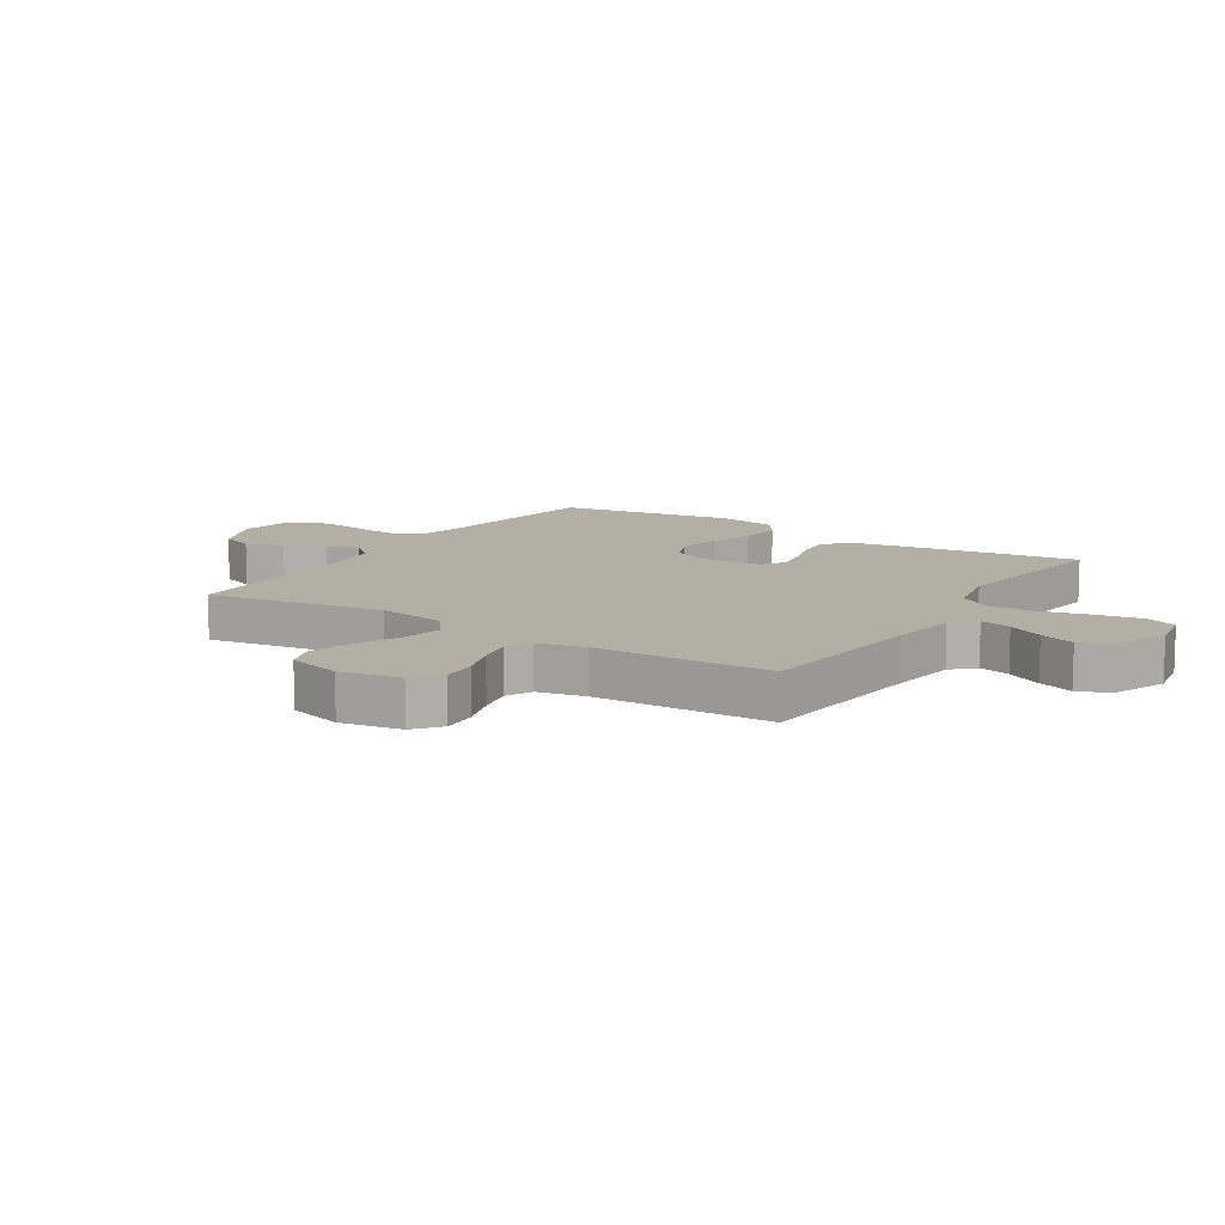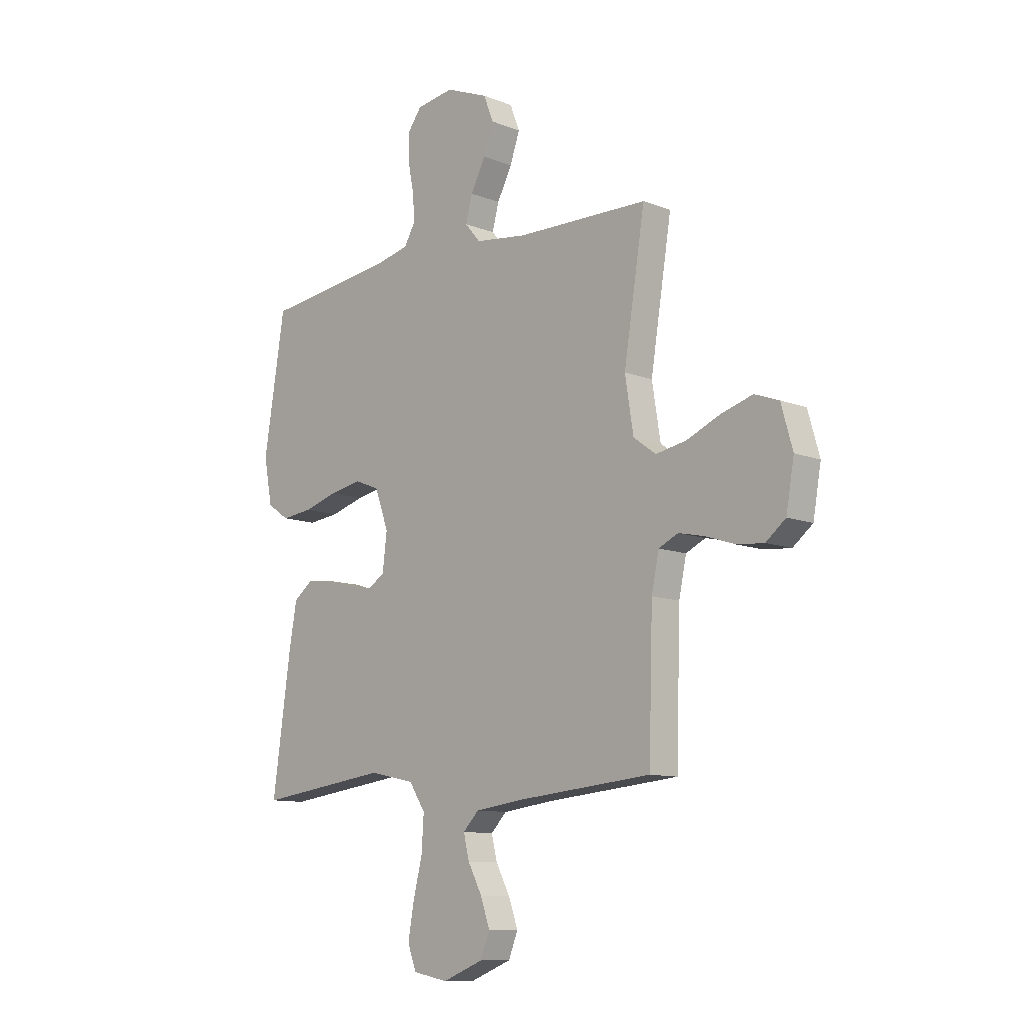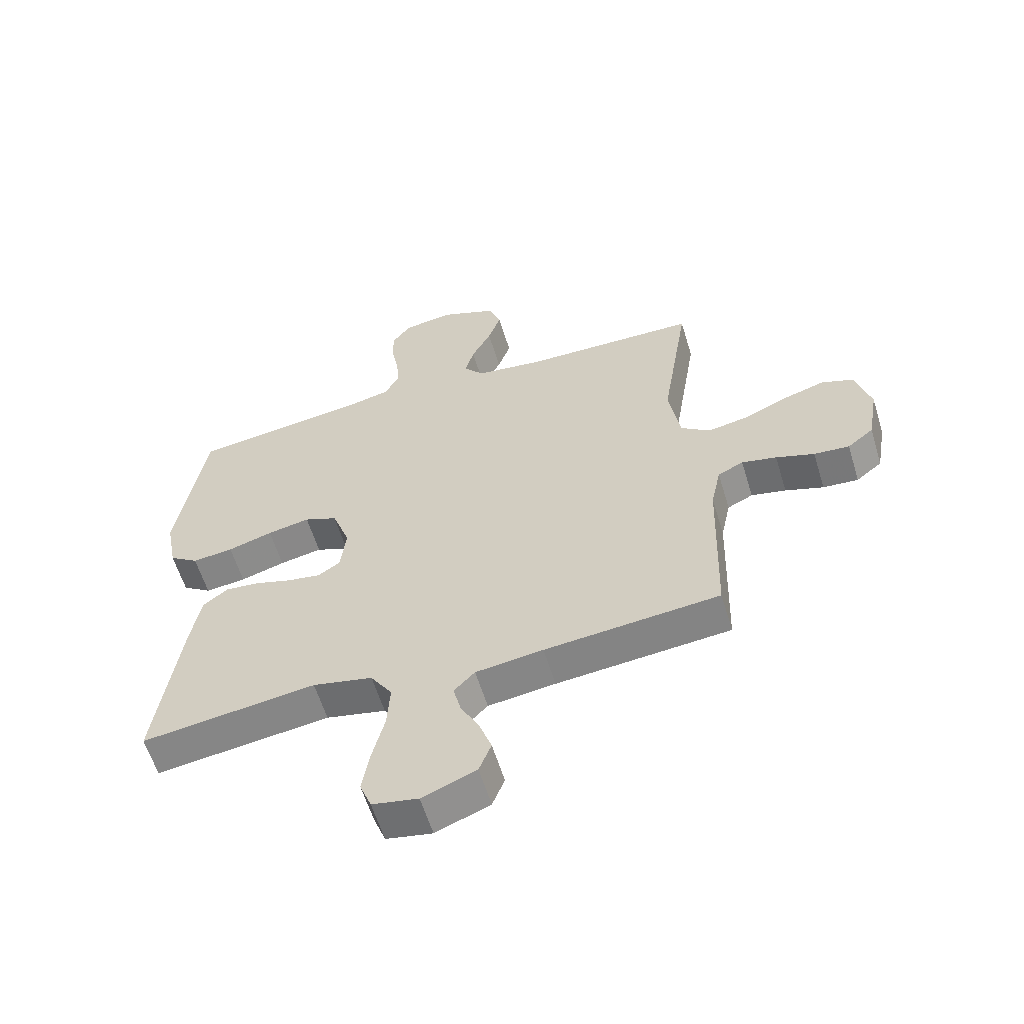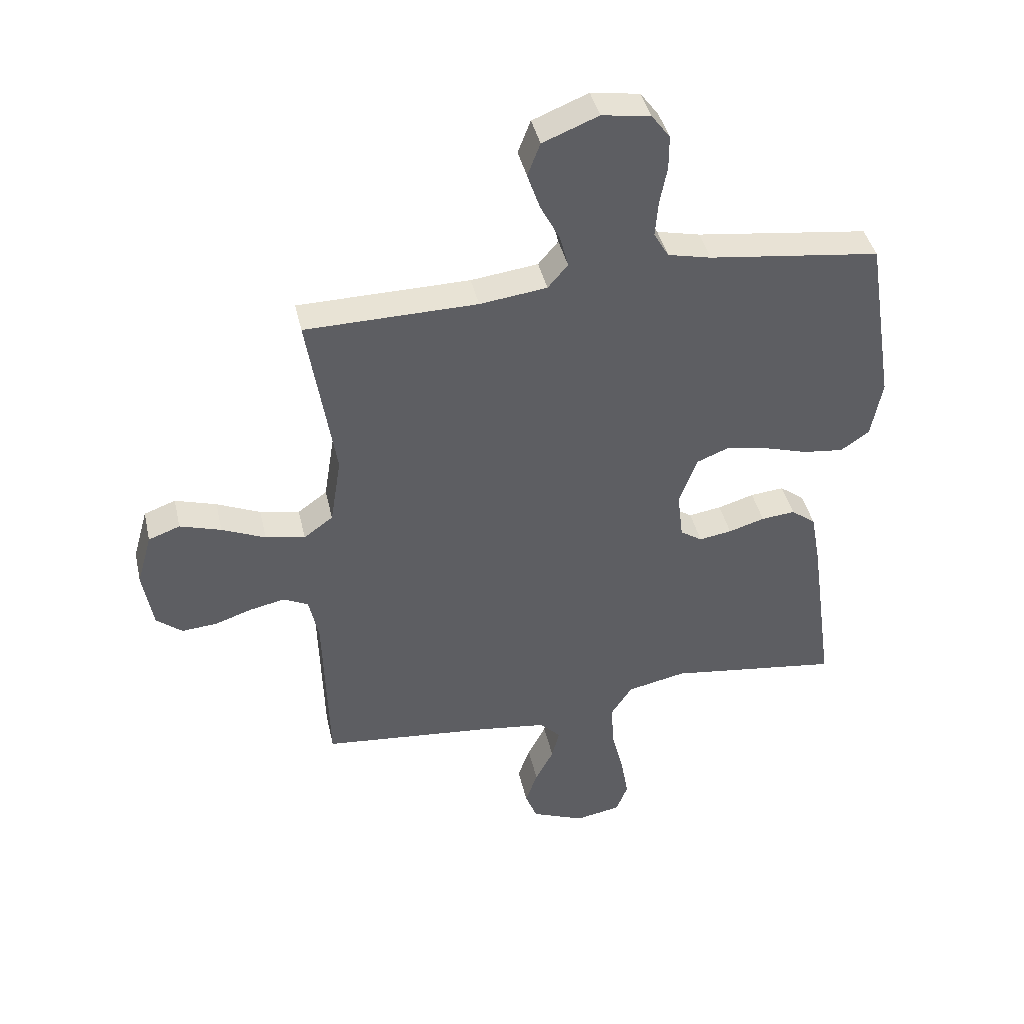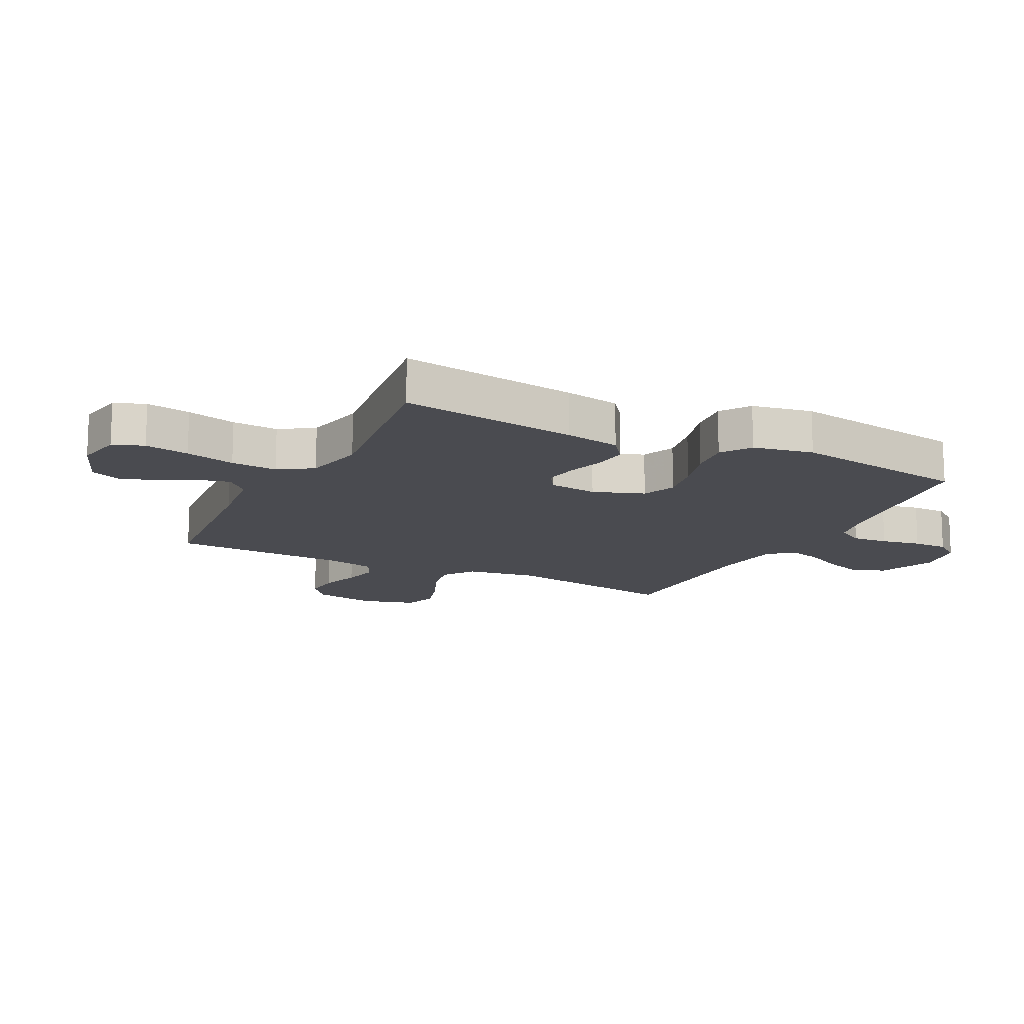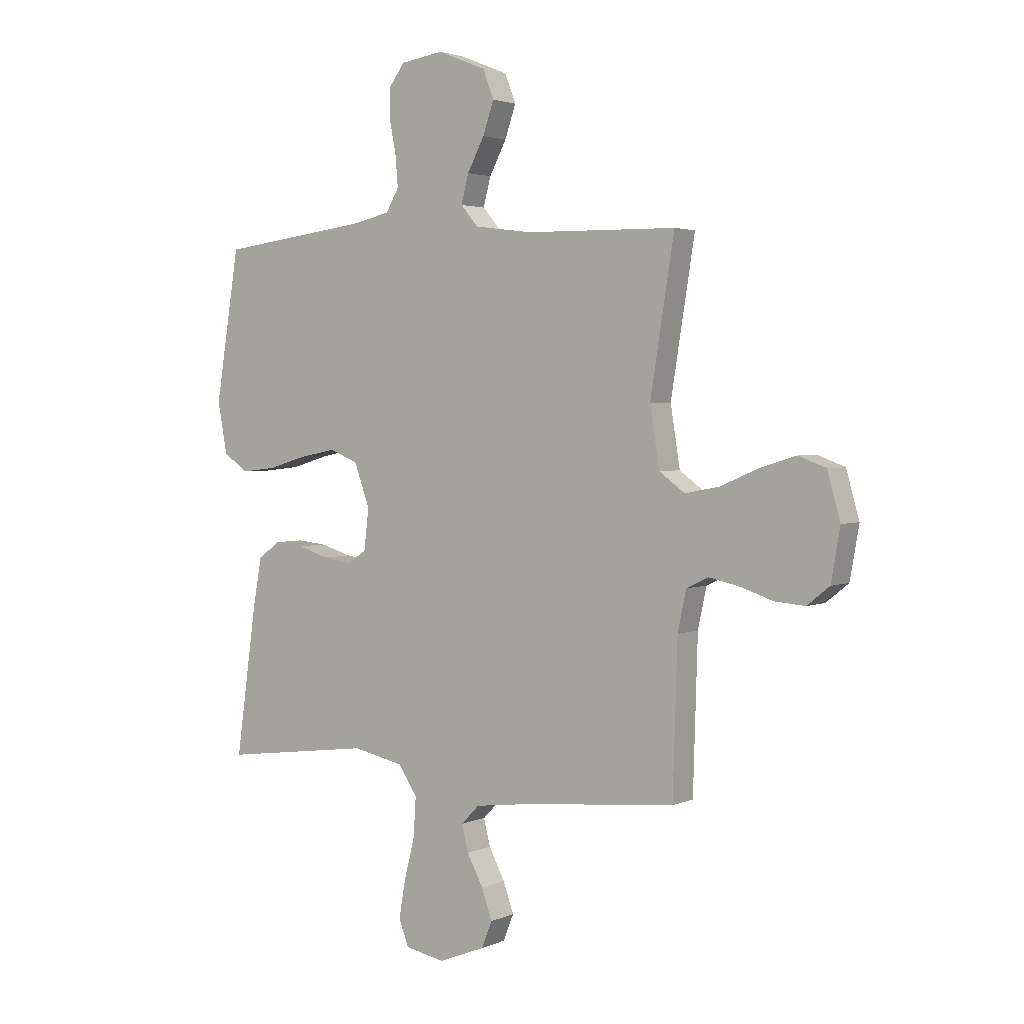
<metadata>
{"format":"obj","ext":"obj","renderer":"f3d","projection":"perspective","resolution":1024,"background":"white","views":[{"elev":11.3,"azim":122.7,"up":"+Y"},{"elev":-10.6,"azim":45.5,"up":"+Z"},{"elev":-59.4,"azim":16.9,"up":"+Z"},{"elev":41.4,"azim":167.4,"up":"+Z"},{"elev":-14.5,"azim":-116.8,"up":"+Y"},{"elev":2.8,"azim":34.7,"up":"+Z"}]}
</metadata>
<code>
v -0.5 0.07 0.5
v -0.2 0.07 0.538
v -0.125 0.07 0.555
v -0.099 0.07 0.6
v -0.104 0.07 0.661
v -0.117 0.07 0.728
v -0.117 0.07 0.787
v -0.085 0.07 0.83
v 0 0.07 0.843
v 0.097 0.07 0.804
v 0.119 0.07 0.747
v 0.097 0.07 0.683
v 0.063 0.07 0.618
v 0.048 0.07 0.561
v 0.083 0.07 0.52
v 0.2 0.07 0.505
v 0.5 0.07 0.5
v 0.452 0.07 0.2
v 0.471 0.07 0.081
v 0.522 0.07 0.044
v 0.591 0.07 0.057
v 0.667 0.07 0.09
v 0.739 0.07 0.112
v 0.794 0.07 0.092
v 0.82 0.07 0
v 0.802 0.07 -0.103
v 0.757 0.07 -0.139
v 0.696 0.07 -0.134
v 0.63 0.07 -0.112
v 0.57 0.07 -0.099
v 0.526 0.07 -0.12
v 0.509 0.07 -0.2
v 0.5 0.07 -0.5
v 0.2 0.07 -0.528
v 0.084 0.07 -0.543
v 0.048 0.07 -0.58
v 0.061 0.07 -0.633
v 0.093 0.07 -0.694
v 0.114 0.07 -0.754
v 0.093 0.07 -0.807
v 0 0.07 -0.844
v -0.079 0.07 -0.829
v -0.099 0.07 -0.777
v -0.086 0.07 -0.702
v -0.065 0.07 -0.618
v -0.06 0.07 -0.54
v -0.097 0.07 -0.483
v -0.2 0.07 -0.461
v -0.5 0.07 -0.5
v -0.458 0.07 -0.2
v -0.441 0.07 -0.106
v -0.398 0.07 -0.073
v -0.339 0.07 -0.079
v -0.276 0.07 -0.098
v -0.219 0.07 -0.107
v -0.181 0.07 -0.082
v -0.171 0.07 0
v -0.202 0.07 0.086
v -0.259 0.07 0.109
v -0.332 0.07 0.095
v -0.409 0.07 0.072
v -0.479 0.07 0.064
v -0.529 0.07 0.098
v -0.548 0.07 0.2
v -0.5 0 0.5
v -0.2 0 0.538
v -0.125 0 0.555
v -0.099 0 0.6
v -0.104 0 0.661
v -0.117 0 0.728
v -0.117 0 0.787
v -0.085 0 0.83
v 0 0 0.843
v 0.097 0 0.804
v 0.119 0 0.747
v 0.097 0 0.683
v 0.063 0 0.618
v 0.048 0 0.561
v 0.083 0 0.52
v 0.2 0 0.505
v 0.5 0 0.5
v 0.452 0 0.2
v 0.471 0 0.081
v 0.522 0 0.044
v 0.591 0 0.057
v 0.667 0 0.09
v 0.739 0 0.112
v 0.794 0 0.092
v 0.82 0 0
v 0.802 0 -0.103
v 0.757 0 -0.139
v 0.696 0 -0.134
v 0.63 0 -0.112
v 0.57 0 -0.099
v 0.526 0 -0.12
v 0.509 0 -0.2
v 0.5 0 -0.5
v 0.2 0 -0.528
v 0.084 0 -0.543
v 0.048 0 -0.58
v 0.061 0 -0.633
v 0.093 0 -0.694
v 0.114 0 -0.754
v 0.093 0 -0.807
v 0 0 -0.844
v -0.079 0 -0.829
v -0.099 0 -0.777
v -0.086 0 -0.702
v -0.065 0 -0.618
v -0.06 0 -0.54
v -0.097 0 -0.483
v -0.2 0 -0.461
v -0.5 0 -0.5
v -0.458 0 -0.2
v -0.441 0 -0.106
v -0.398 0 -0.073
v -0.339 0 -0.079
v -0.276 0 -0.098
v -0.219 0 -0.107
v -0.181 0 -0.082
v -0.171 0 0
v -0.202 0 0.086
v -0.259 0 0.109
v -0.332 0 0.095
v -0.409 0 0.072
v -0.479 0 0.064
v -0.529 0 0.098
v -0.548 0 0.2
f 63 64 1 2
f 60 61 62 63
f 59 60 63 2
f 58 59 2 3
f 57 58 3 4
f 51 52 53 54
f 51 54 55
f 48 49 50 51
f 47 48 51 55
f 46 47 55 56
f 42 43 44 45
f 40 41 42 45
f 40 45 46
f 37 38 39 40
f 36 37 40 46
f 35 36 46 56
f 32 33 34
f 31 32 34 35
f 26 27 28 29
f 26 29 30
f 25 26 30
f 24 25 30
f 21 22 23 24
f 20 21 24 30
f 19 20 30 31
f 16 17 18
f 15 16 18 19
f 10 11 12 13
f 10 13 14
f 9 10 14
f 8 9 14
f 5 6 7 8
f 4 5 8 14
f 57 4 14 15
f 31 35 56 57
f 15 19 31 57
f 66 65 128 127
f 127 126 125 124
f 66 127 124 123
f 67 66 123 122
f 68 67 122 121
f 118 117 116 115
f 119 118 115
f 115 114 113 112
f 119 115 112 111
f 120 119 111 110
f 109 108 107 106
f 109 106 105 104
f 110 109 104
f 104 103 102 101
f 110 104 101 100
f 120 110 100 99
f 98 97 96
f 99 98 96 95
f 93 92 91 90
f 94 93 90
f 94 90 89
f 94 89 88
f 88 87 86 85
f 94 88 85 84
f 95 94 84 83
f 82 81 80
f 83 82 80 79
f 77 76 75 74
f 78 77 74
f 78 74 73
f 78 73 72
f 72 71 70 69
f 78 72 69 68
f 79 78 68 121
f 121 120 99 95
f 121 95 83 79
f 1 65 66 2
f 2 66 67 3
f 3 67 68 4
f 4 68 69 5
f 5 69 70 6
f 6 70 71 7
f 7 71 72 8
f 8 72 73 9
f 9 73 74 10
f 10 74 75 11
f 11 75 76 12
f 12 76 77 13
f 13 77 78 14
f 14 78 79 15
f 15 79 80 16
f 16 80 81 17
f 17 81 82 18
f 18 82 83 19
f 19 83 84 20
f 20 84 85 21
f 21 85 86 22
f 22 86 87 23
f 23 87 88 24
f 24 88 89 25
f 25 89 90 26
f 26 90 91 27
f 27 91 92 28
f 28 92 93 29
f 29 93 94 30
f 30 94 95 31
f 31 95 96 32
f 32 96 97 33
f 33 97 98 34
f 34 98 99 35
f 35 99 100 36
f 36 100 101 37
f 37 101 102 38
f 38 102 103 39
f 39 103 104 40
f 40 104 105 41
f 41 105 106 42
f 42 106 107 43
f 43 107 108 44
f 44 108 109 45
f 45 109 110 46
f 46 110 111 47
f 47 111 112 48
f 48 112 113 49
f 49 113 114 50
f 50 114 115 51
f 51 115 116 52
f 52 116 117 53
f 53 117 118 54
f 54 118 119 55
f 55 119 120 56
f 56 120 121 57
f 57 121 122 58
f 58 122 123 59
f 59 123 124 60
f 60 124 125 61
f 61 125 126 62
f 62 126 127 63
f 63 127 128 64
f 64 128 65 1

</code>
